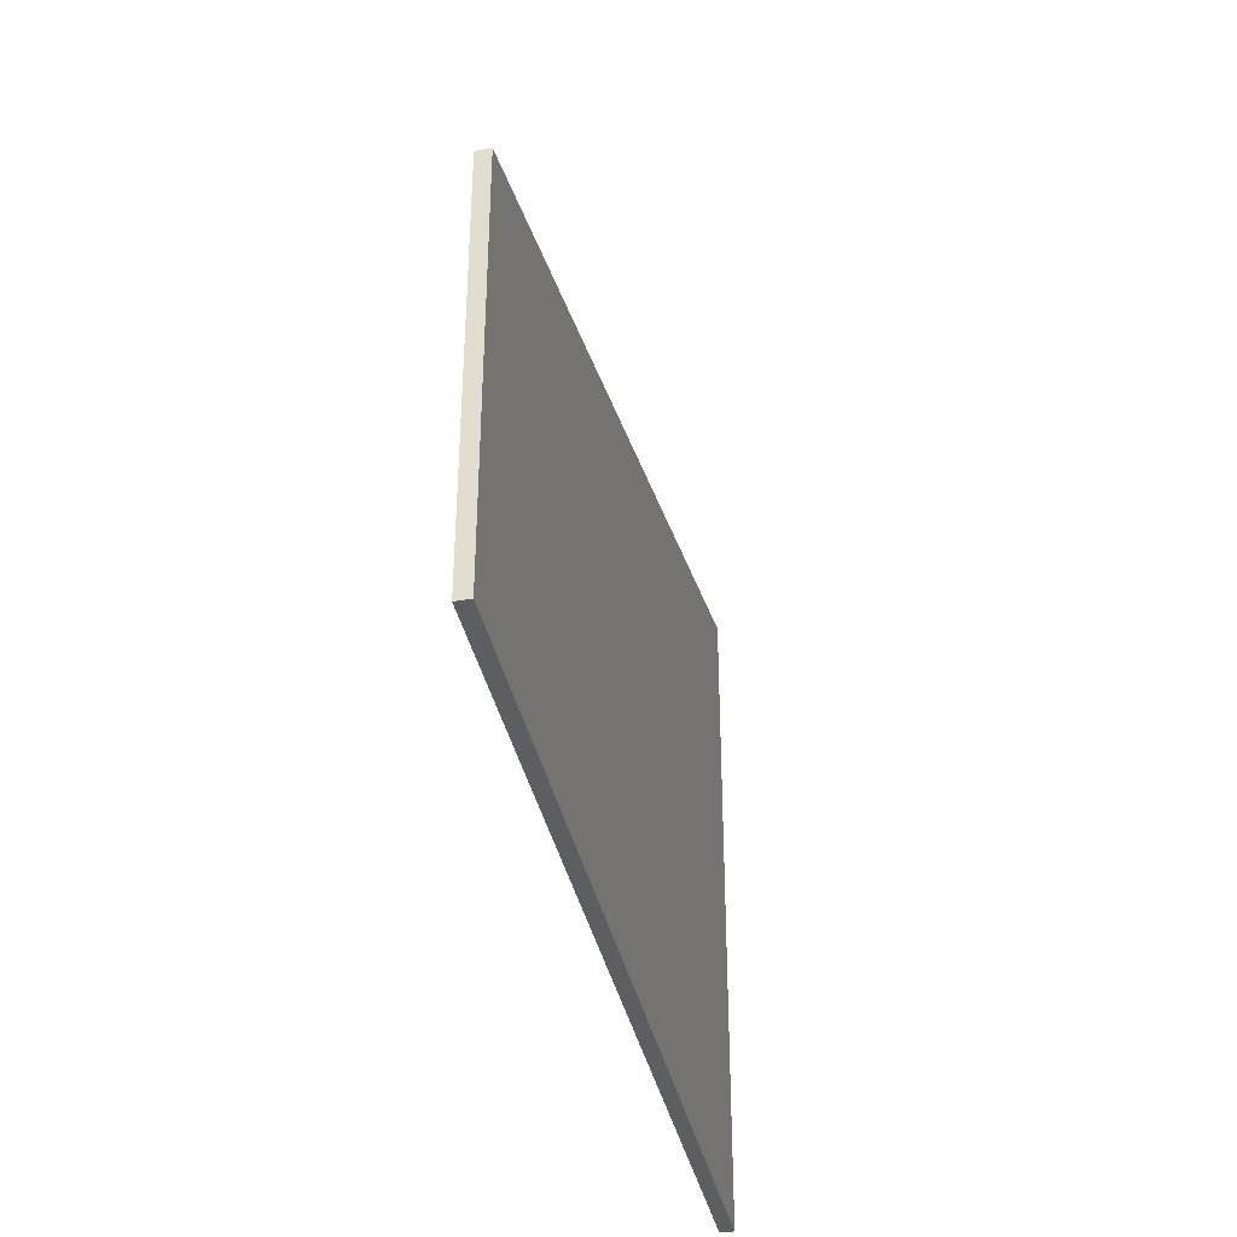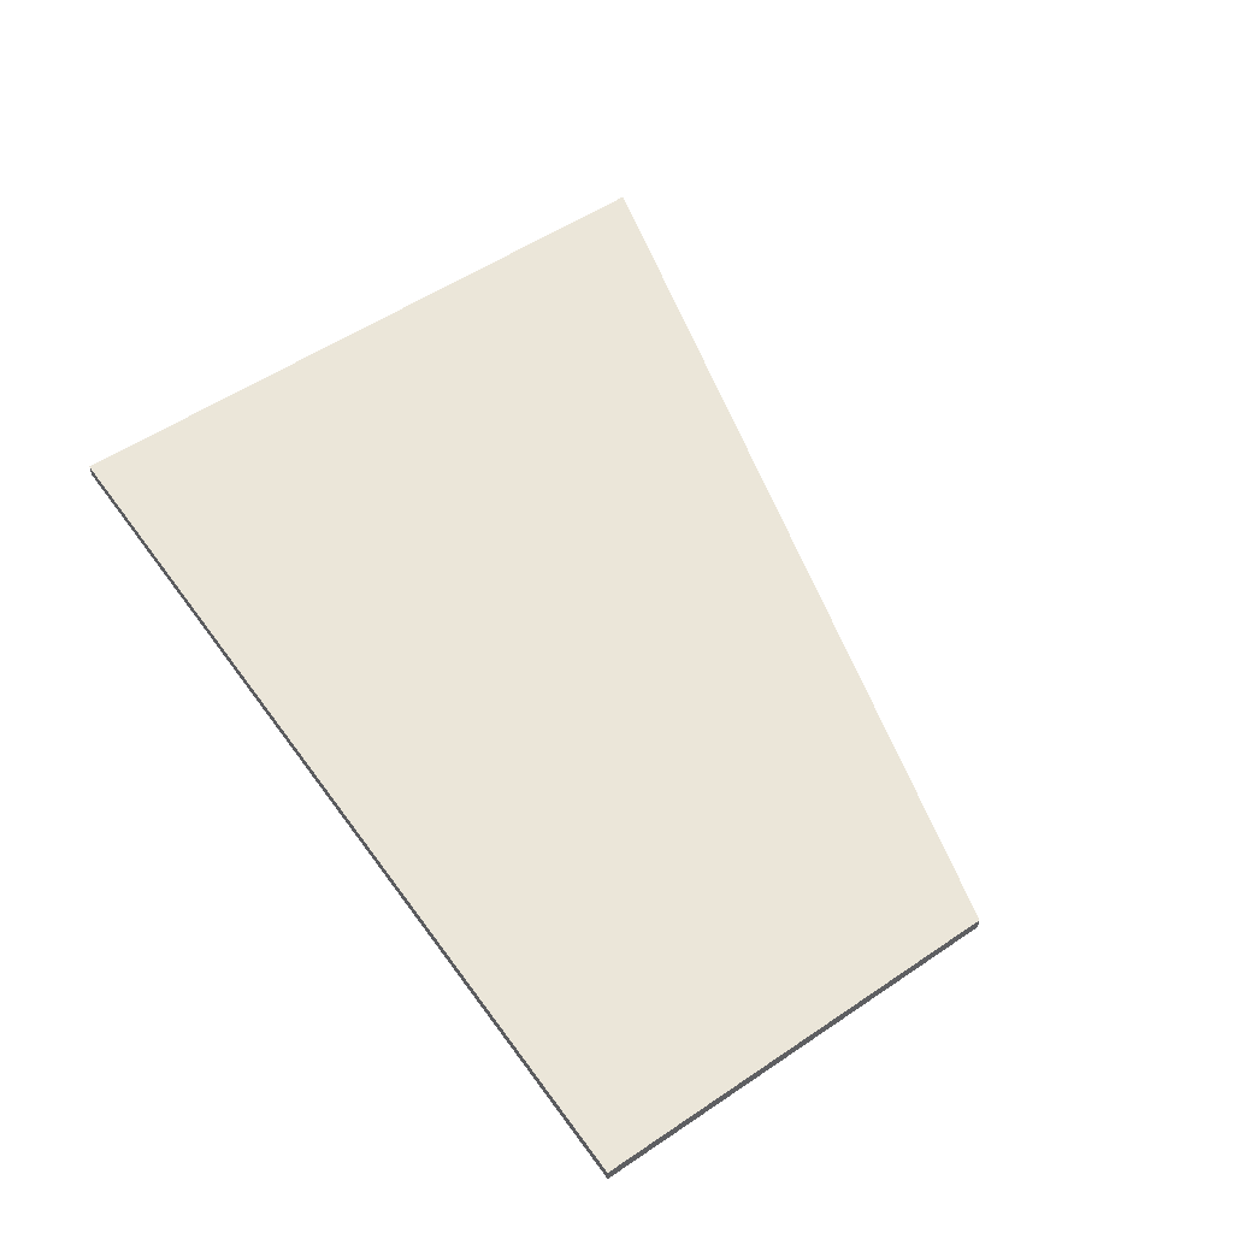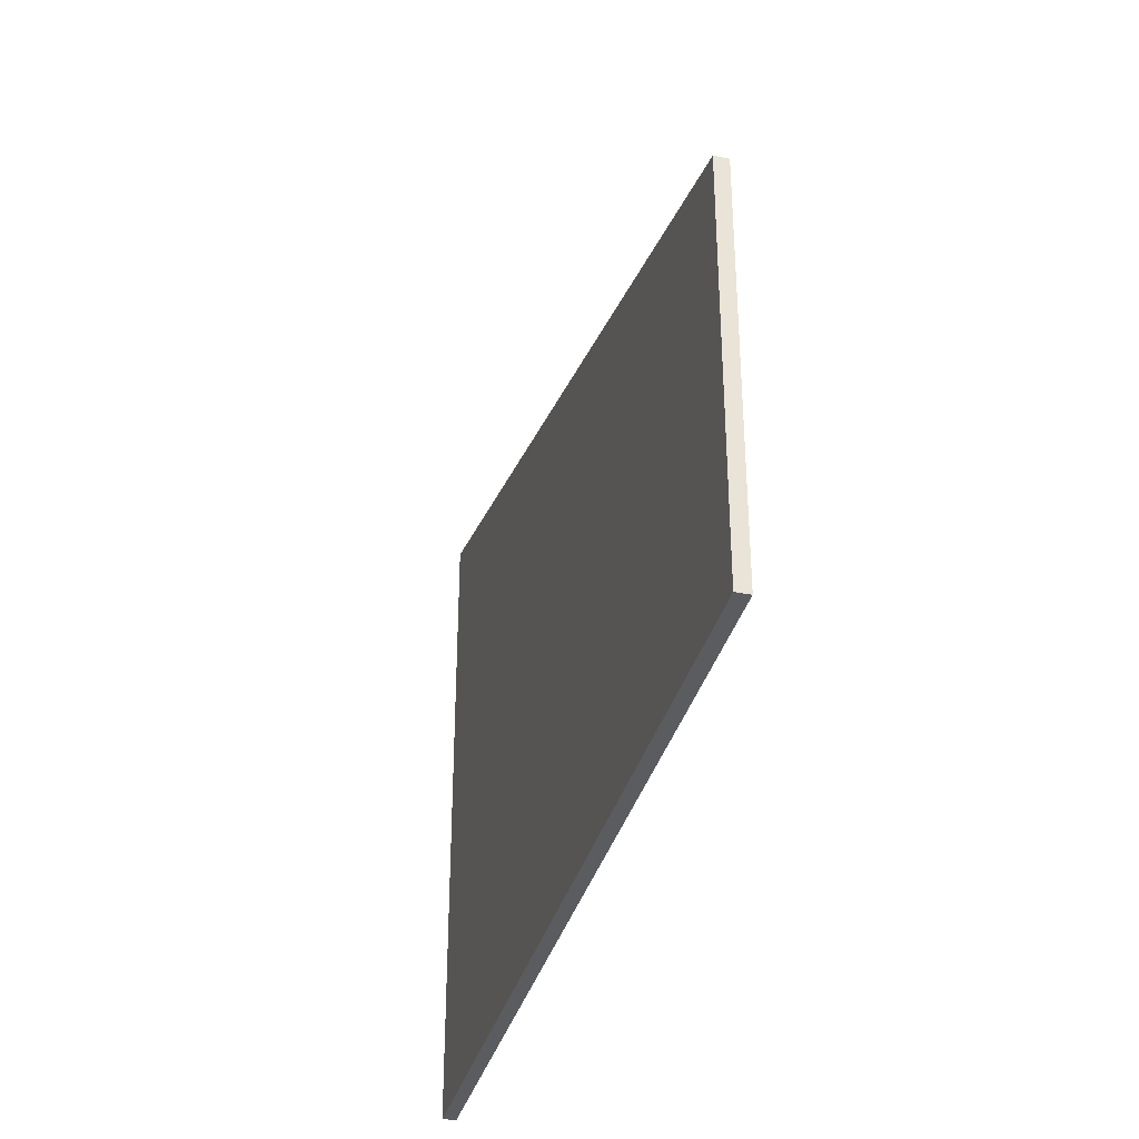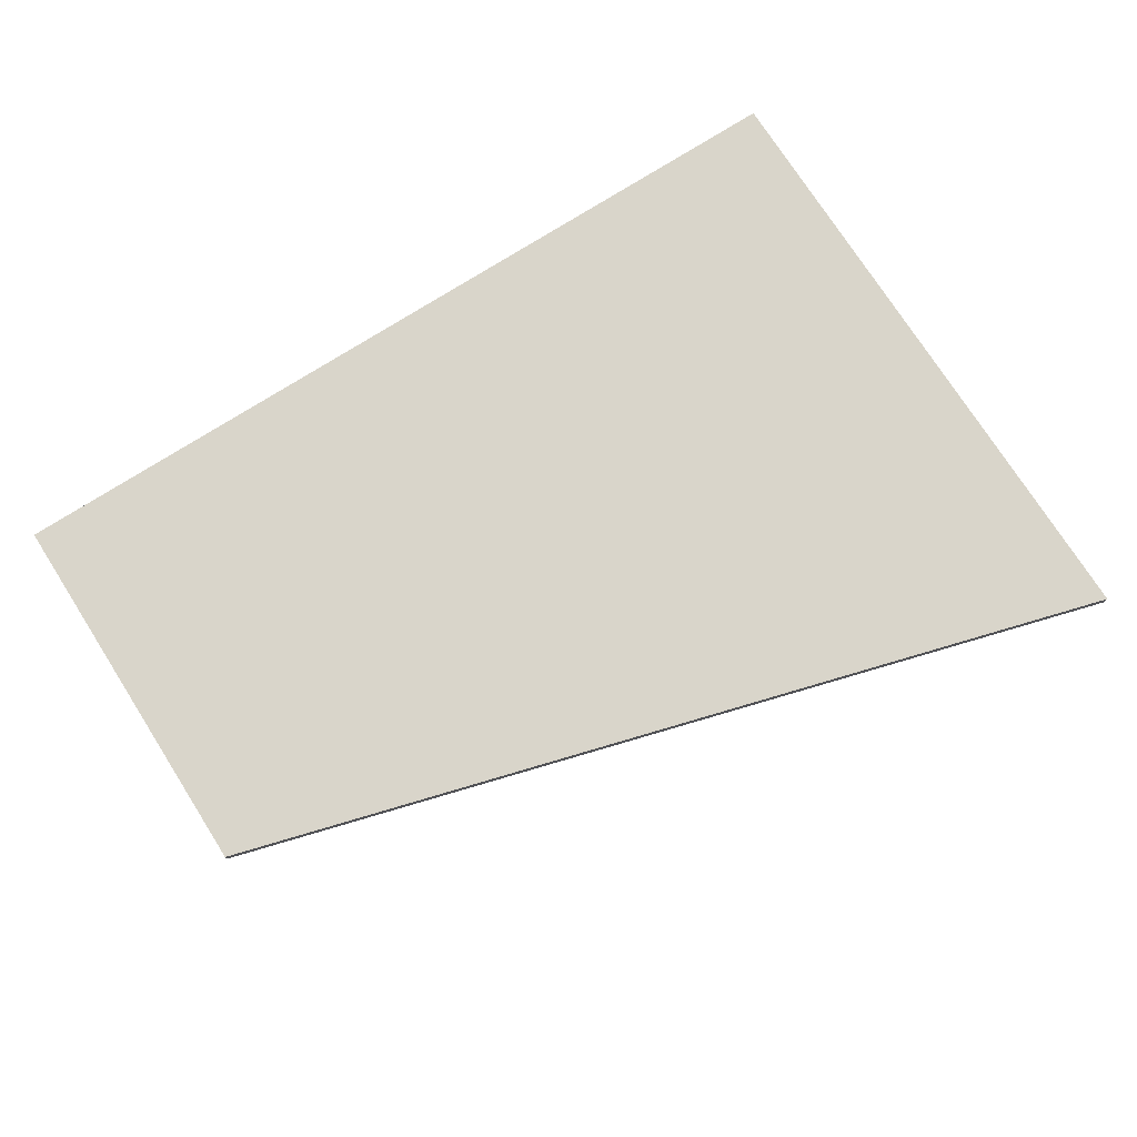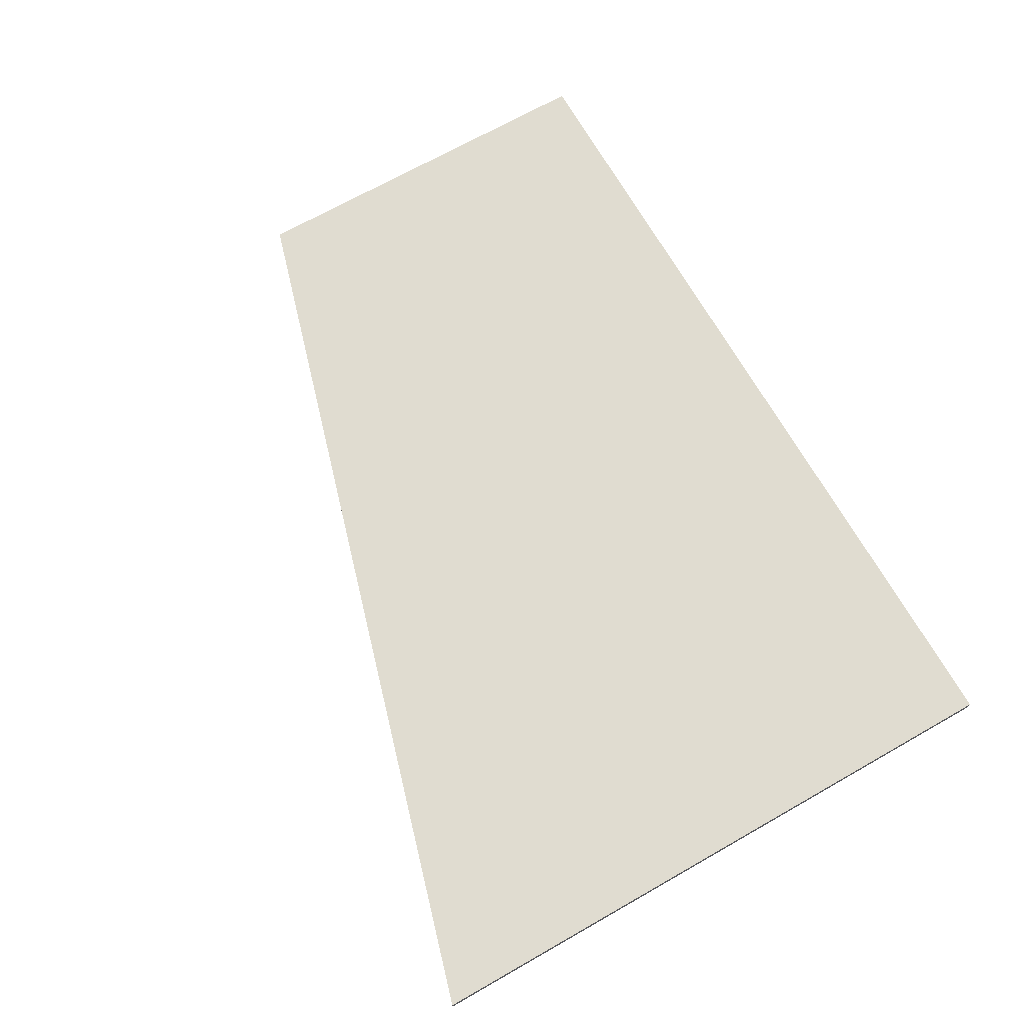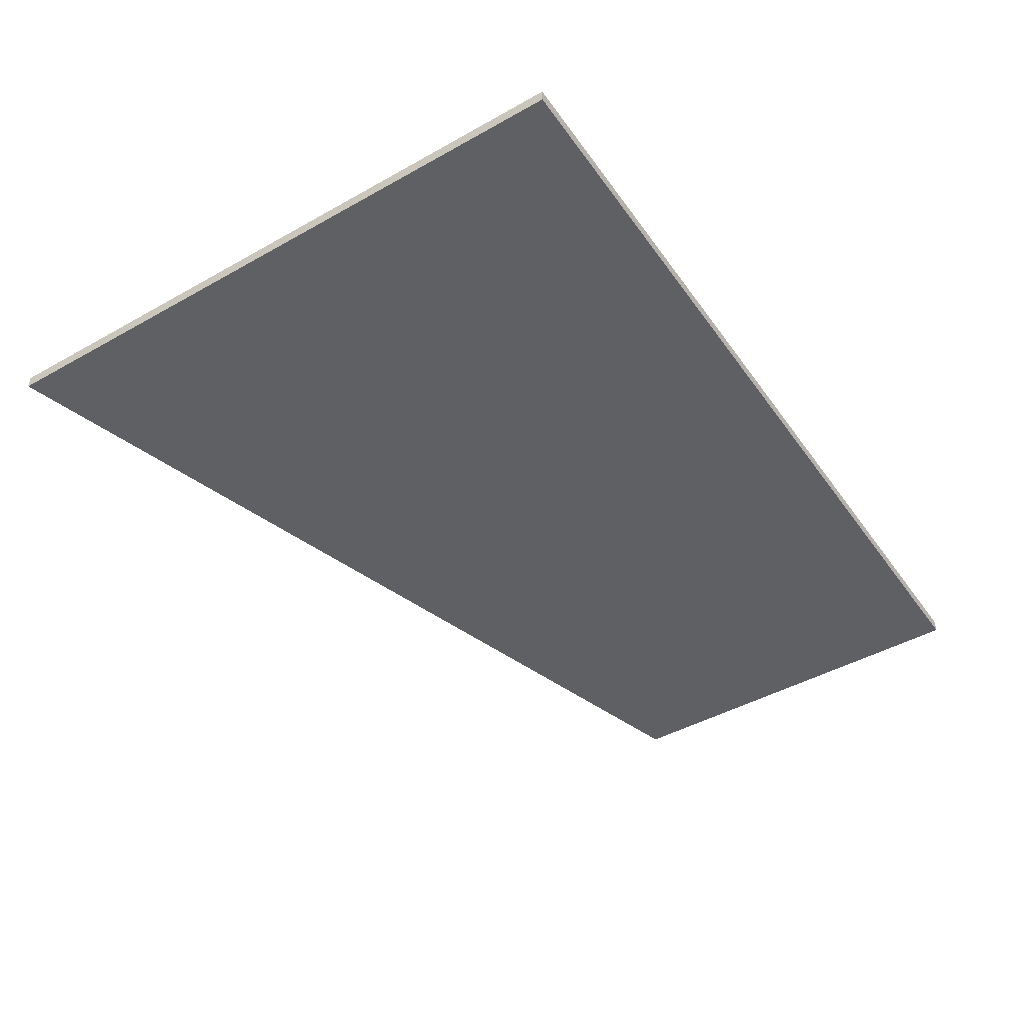
<metadata>
{"format":"obj","ext":"obj","renderer":"f3d","projection":"perspective","resolution":1024,"background":"white","views":[{"elev":-37.8,"azim":102.0,"up":"+Y"},{"elev":55.1,"azim":54.7,"up":"+Z"},{"elev":-35.3,"azim":75.4,"up":"+Y"},{"elev":74.7,"azim":147.5,"up":"+Z"},{"elev":69.7,"azim":-119.6,"up":"+Z"},{"elev":-44.9,"azim":-56.9,"up":"+Z"}]}
</metadata>
<code>
v -0.1685 -0.2323 -0.0025
v -0.1685 -0.2323 0.0025
v -0.1685 0.01297 -0.0025
v -0.1685 0.01297 0.0001396
v -0.1685 0.01297 0.0025
v -0.02125 -0.02929 0.0025
v 0.1685 -0.2323 -0.0025
v 0.1685 -0.2323 0.0025
v 0.1685 -0.08376 0.0009013
v 0.1685 -0.08376 -0.0025
v 0.1685 -0.08376 0.0025
v 0.03243 -0.0447 -0.0025
f 7 2 1
f 8 2 7
f 1 2 5
f 7 1 3
f 2 8 11
f 8 7 10
f 5 4 1
f 3 12 7
f 11 6 2
f 10 9 8
f 1 4 3
f 2 6 5
f 7 12 10
f 8 9 11
f 6 11 12
f 4 5 6
f 12 11 9
f 3 6 12
f 4 6 3
f 12 9 10

</code>
